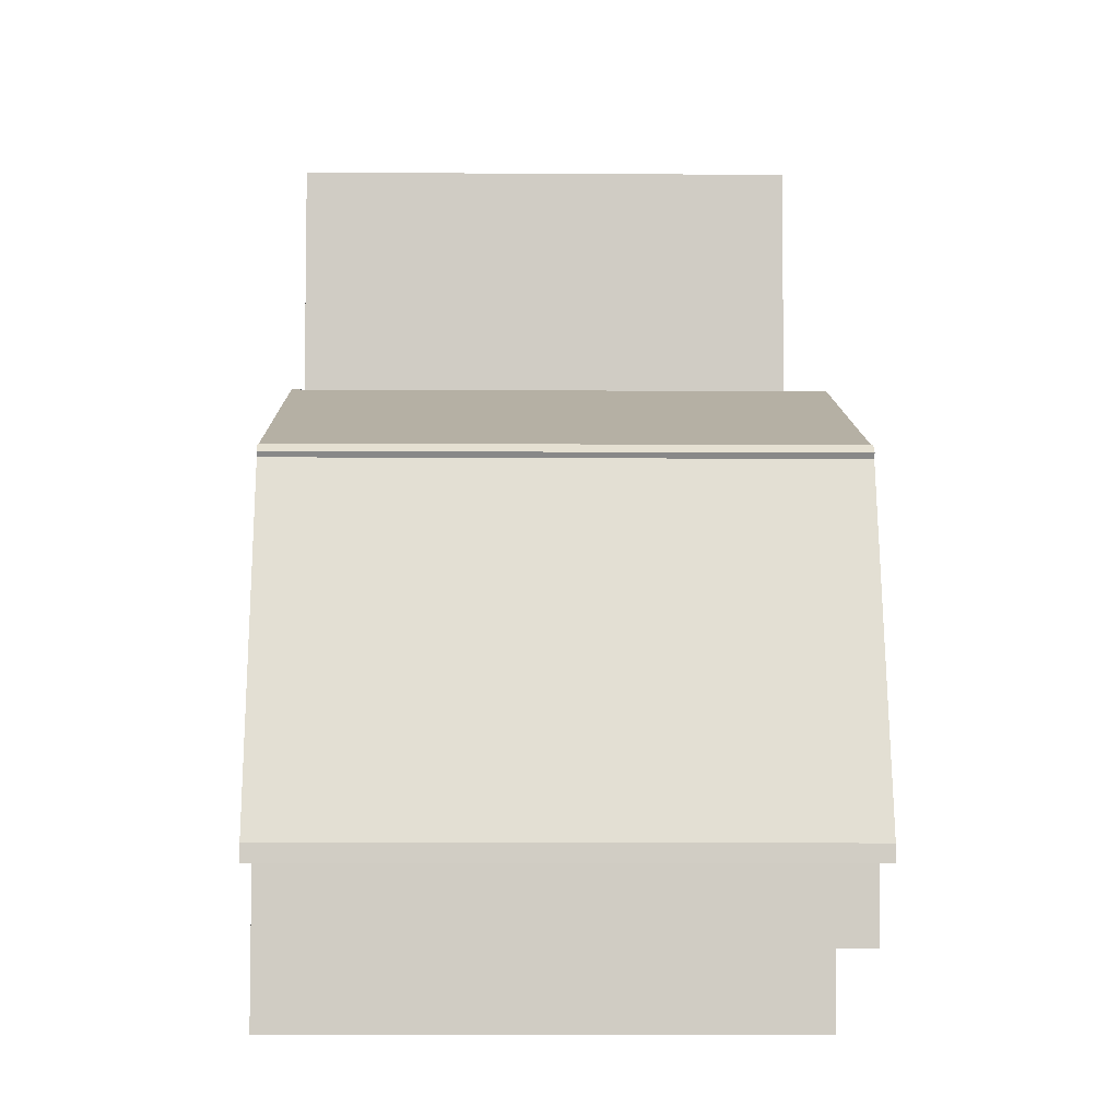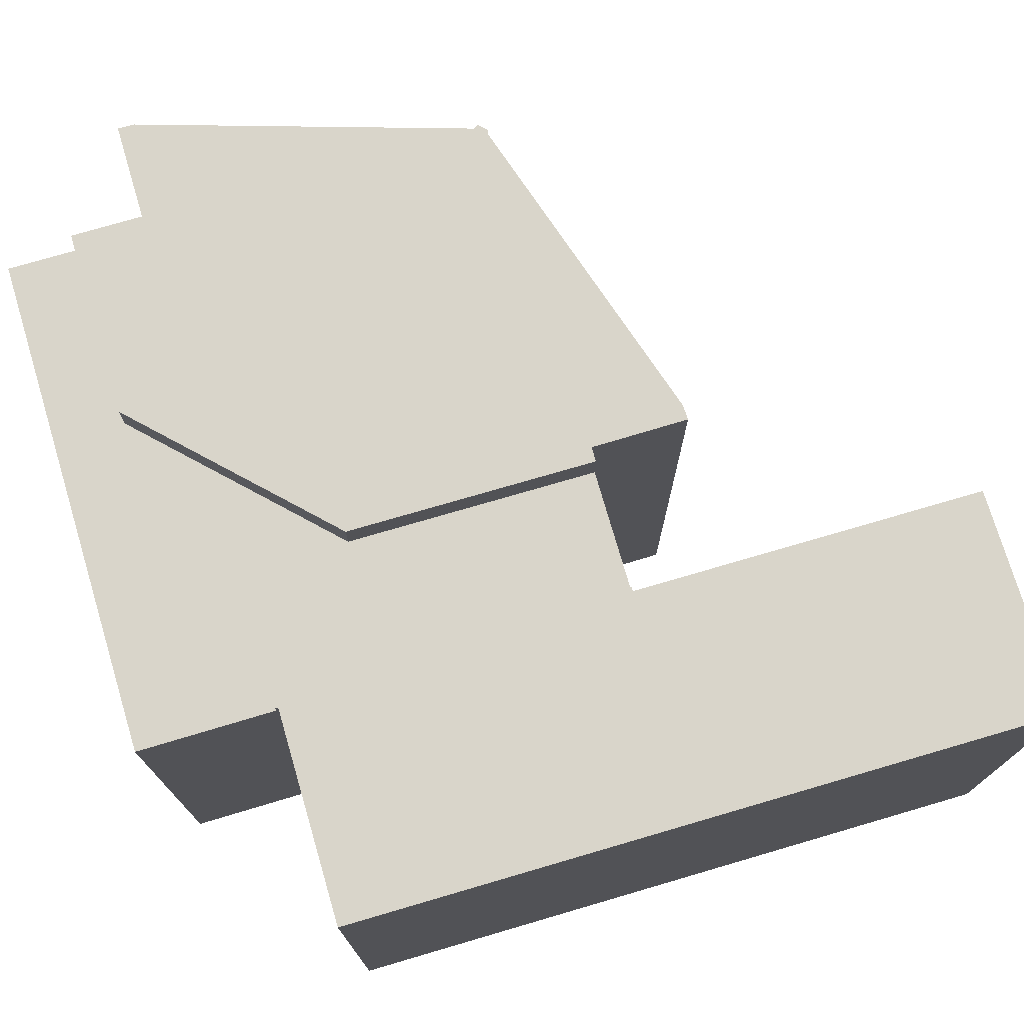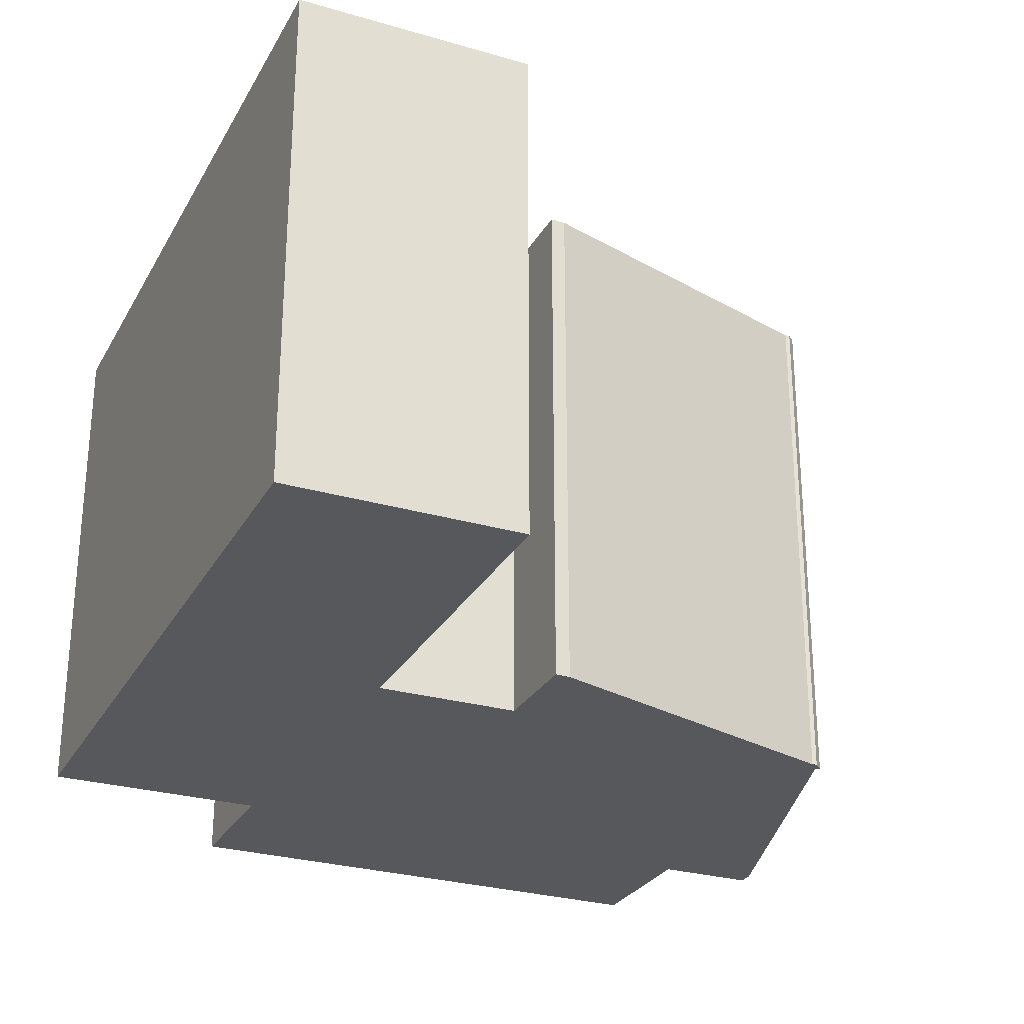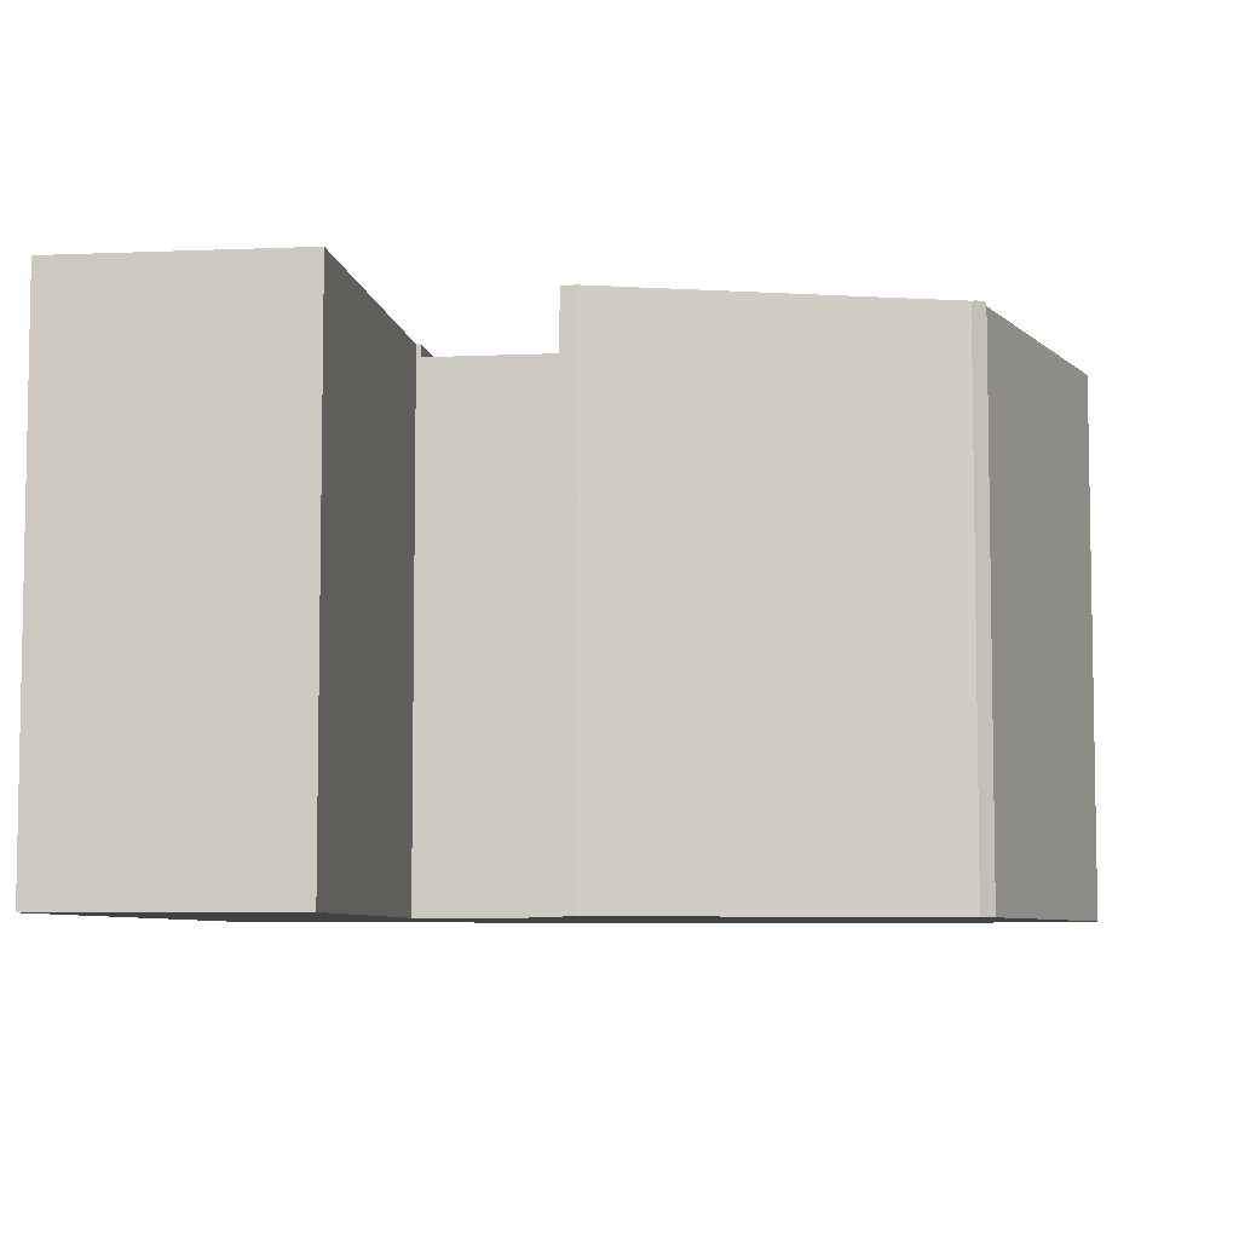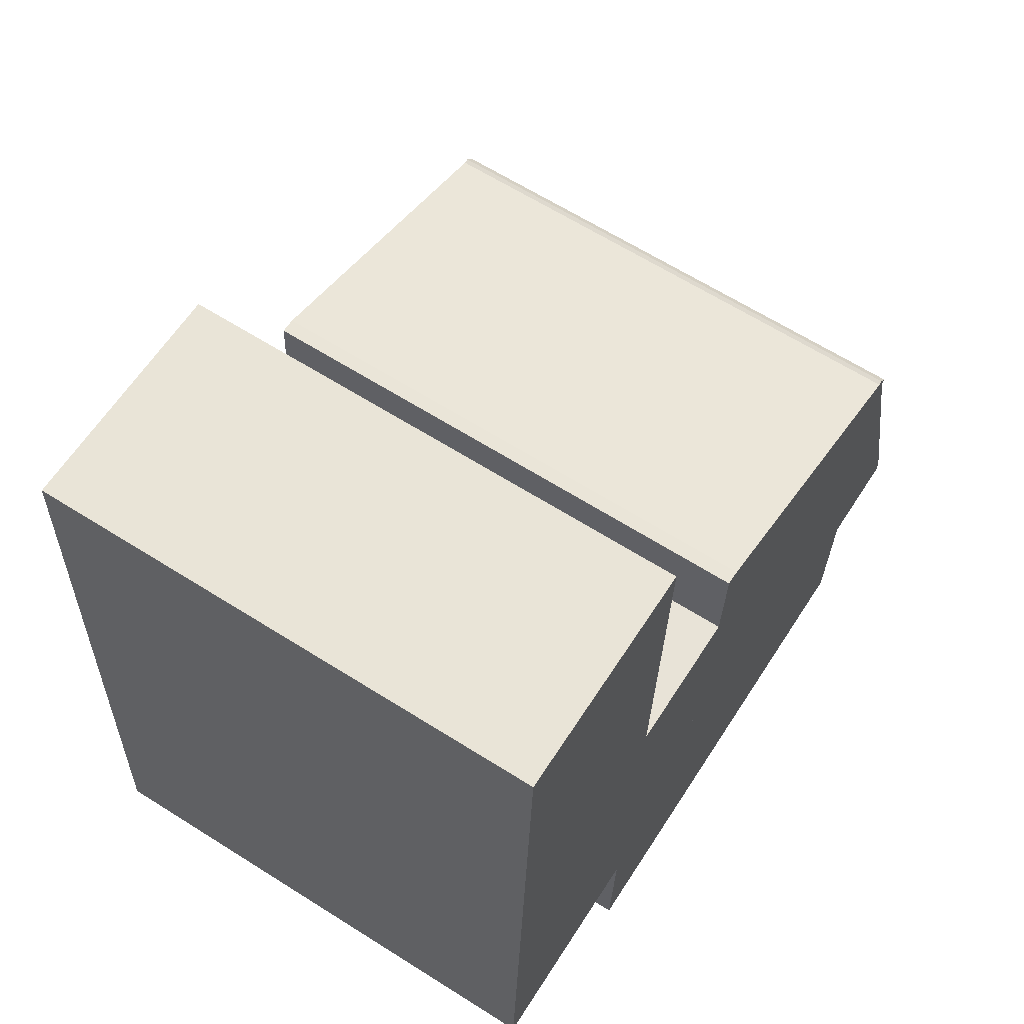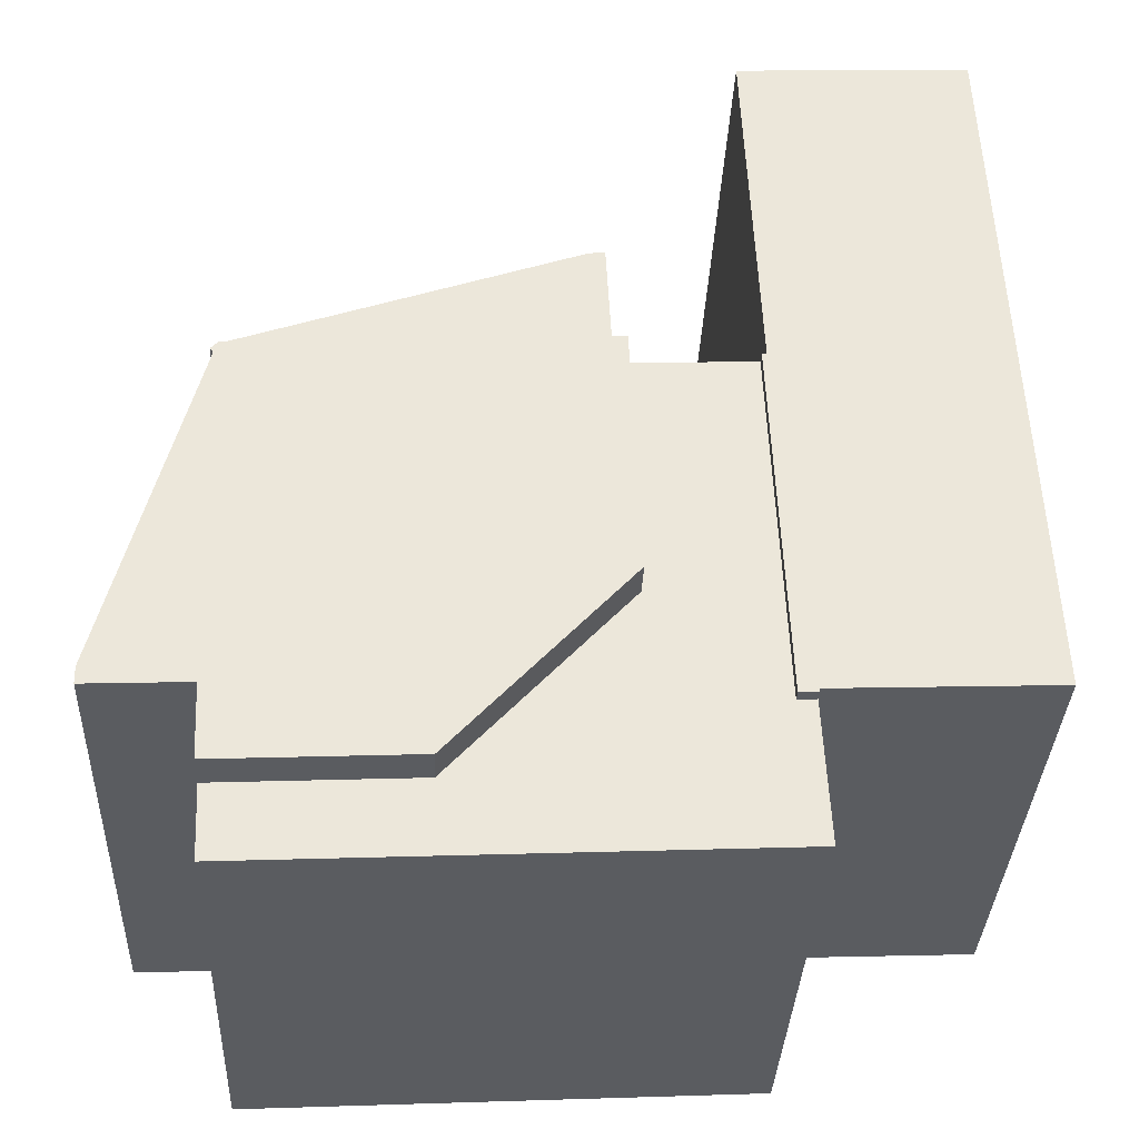
<metadata>
{"format":"obj","ext":"obj","renderer":"f3d","projection":"perspective","resolution":1024,"background":"white","views":[{"elev":-8.1,"azim":89.0,"up":"+Z"},{"elev":74.6,"azim":-103.9,"up":"+Y"},{"elev":-27.8,"azim":-21.3,"up":"+Y"},{"elev":-6.6,"azim":9.7,"up":"+Y"},{"elev":64.2,"azim":-57.5,"up":"+Z"},{"elev":-34.5,"azim":177.5,"up":"+Z"}]}
</metadata>
<code>
v  11.33 11.26 -2.036
v  15.46 11.26 -0.7
v  15.39 11.26 -2.242
v  15.56 11.26 -0.705
v  17.58 11.26 -0.445
v  17.57 11.26 -0.796
v  16.07 11.26 5.313
v  7.693 11.26 1.949
v  15.87 11.26 6.076
v  15.74 11.26 6.594
v  15.81 11.26 6.695
v  15.64 11.26 6.871
v  15.54 11.26 6.859
v  7.918 11.26 7.279
v  8.231 11.26 7.267
v  15.02 11.26 7.046
v  8.654 11.26 9.329
v  8.236 11.26 7.373
v  8.337 11.26 9.352
v  7.693 -1.193e-16 1.949
v  7.918 -4.457e-16 7.279
v  8.231 -4.45e-16 7.267
v  8.337 -5.726e-16 9.352
v  8.236 -4.515e-16 7.373
v  8.654 -5.712e-16 9.329
v  15.54 -4.2e-16 6.859
v  15.02 -4.314e-16 7.046
v  15.64 -4.207e-16 6.871
v  15.81 -4.099e-16 6.695
v  15.74 -4.038e-16 6.594
v  15.46 4.286e-17 -0.7
v  15.39 1.373e-16 -2.242
v  16.07 -3.253e-16 5.313
v  17.58 2.725e-17 -0.445
v  15.87 -3.72e-16 6.076
v  17.57 4.874e-17 -0.796
v  15.56 4.317e-17 -0.705
v  11.33 1.247e-16 -2.036
v  15.32 10.46 -3.767
v  11.33 10.46 -2.036
v  15.39 10.46 -2.242
v  12.79 10.46 -3.639
v  4.853 10.46 -3.238
v  7.693 10.46 1.949
v  4.978 10.46 -0.283
v  5.188 10.46 4.696
v  5.301 10.46 7.377
v  4.585 10.46 -0.263
v  4.443 10.46 -3.217
v  7.918 10.46 7.279
v  4.585 1.61e-17 -0.263
v  4.978 1.733e-17 -0.283
v  5.301 -4.517e-16 7.377
v  5.188 -2.875e-16 4.696
v  4.443 1.97e-16 -3.217
v  15.32 2.307e-16 -3.767
v  12.79 2.228e-16 -3.639
v  4.853 1.983e-16 -3.238
v  4.585 10.71 -0.263
v  5.188 10.71 4.696
v  4.978 10.71 -0.283
v  5.301 10.71 7.377
v  5.202 10.71 7.381
v  5.526 10.71 14.96
v  4.588 10.71 -0.196
v  0.641 10.71 15.2
v  0 10.71 6.558e-16
v  0 0 0
v  0.641 -9.307e-16 15.2
v  4.588 1.2e-17 -0.196
v  5.526 -9.163e-16 14.96
v  5.202 -4.52e-16 7.381
g defaultobject
f 1 2 3
f 4 5 6
f 5 4 7
f 7 4 2
f 7 2 1
f 7 1 8
f 7 8 9
f 9 8 10
f 10 8 11
f 11 8 12
f 12 8 13
f 13 8 14
f 13 14 15
f 13 15 16
f 15 17 16
f 17 15 18
f 17 18 19
f 20 14 8
f 14 20 21
f 22 18 15
f 18 22 19
f 19 22 23
f 23 22 24
f 21 15 14
f 15 21 22
f 23 17 19
f 17 23 25
f 25 16 17
f 16 25 13
f 13 25 26
f 26 25 27
f 26 12 13
f 12 26 28
f 28 11 12
f 11 28 29
f 29 10 11
f 10 29 30
f 31 3 2
f 3 31 32
f 30 9 10
f 9 30 7
f 7 30 5
f 5 30 33
f 5 33 34
f 33 30 35
f 34 6 5
f 6 34 36
f 36 4 6
f 4 36 2
f 2 36 31
f 31 36 37
f 32 1 3
f 1 32 38
f 38 8 1
f 8 38 20
f 34 37 36
f 37 34 31
f 28 26 29
f 27 22 26
f 22 27 24
f 24 27 25
f 24 25 23
f 31 38 32
f 38 31 20
f 20 31 34
f 20 34 33
f 20 33 21
f 21 33 35
f 21 35 30
f 21 30 29
f 21 29 26
f 21 26 22
f 39 40 41
f 40 39 42
f 40 42 43
f 40 43 44
f 44 43 45
f 44 45 46
f 44 46 47
f 45 43 48
f 48 43 49
f 47 50 44
f 51 45 48
f 45 51 52
f 53 50 47
f 50 53 21
f 38 41 40
f 41 38 32
f 52 46 45
f 46 52 47
f 47 52 53
f 53 52 54
f 55 48 49
f 48 55 51
f 21 44 50
f 44 21 20
f 32 39 41
f 39 32 56
f 20 40 44
f 40 20 38
f 56 42 39
f 42 56 43
f 43 56 57
f 43 57 49
f 49 57 55
f 55 57 58
f 21 52 20
f 52 21 54
f 54 21 53
f 32 57 56
f 57 32 38
f 57 38 58
f 58 38 20
f 58 20 55
f 55 20 52
f 55 52 51
f 59 60 61
f 60 59 62
f 62 59 63
f 63 59 64
f 64 59 65
f 64 65 66
f 66 65 67
f 68 66 67
f 66 68 69
f 51 65 59
f 65 51 70
f 69 64 66
f 64 69 71
f 72 62 63
f 62 72 53
f 71 63 64
f 63 71 72
f 53 60 62
f 60 53 61
f 61 53 52
f 52 53 54
f 52 59 61
f 59 52 51
f 70 67 65
f 67 70 68
f 68 71 69
f 71 68 70
f 71 70 51
f 71 51 72
f 72 51 52
f 72 52 53
f 53 52 54

</code>
